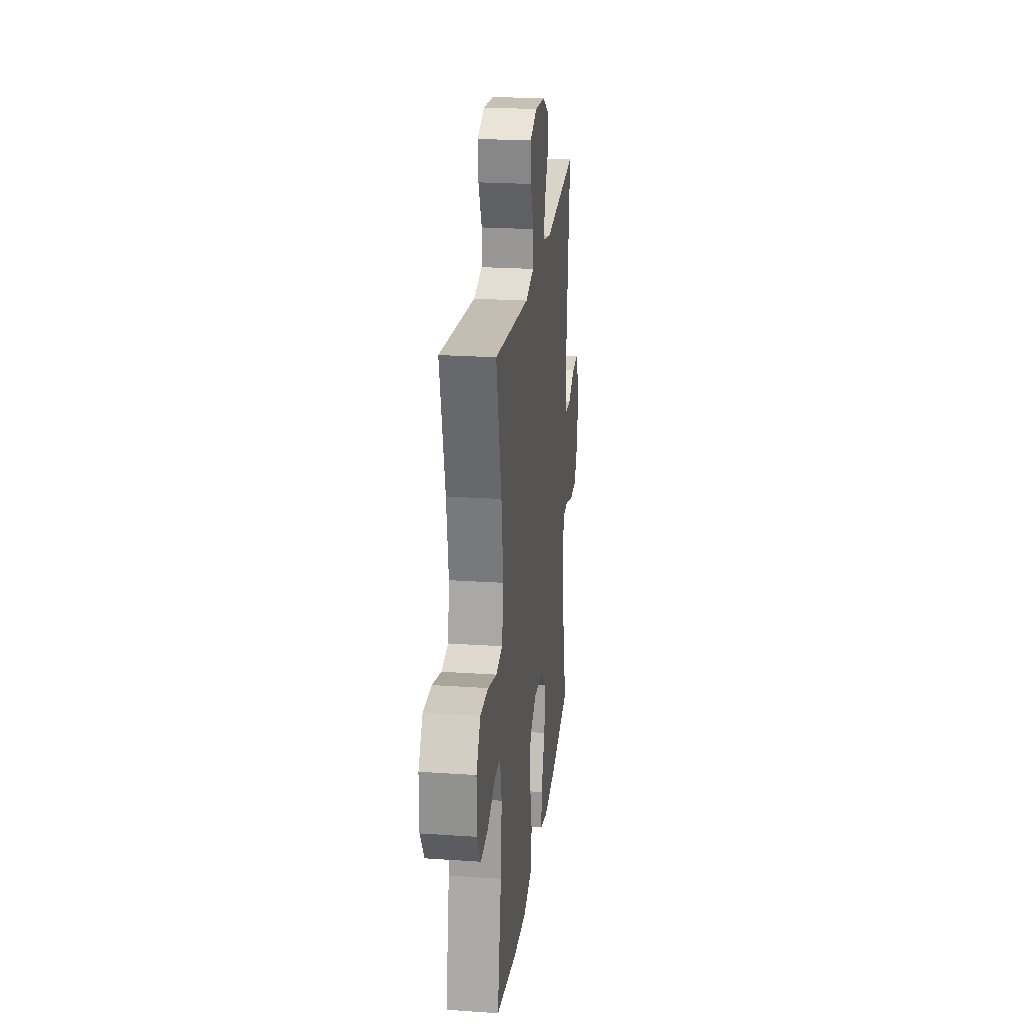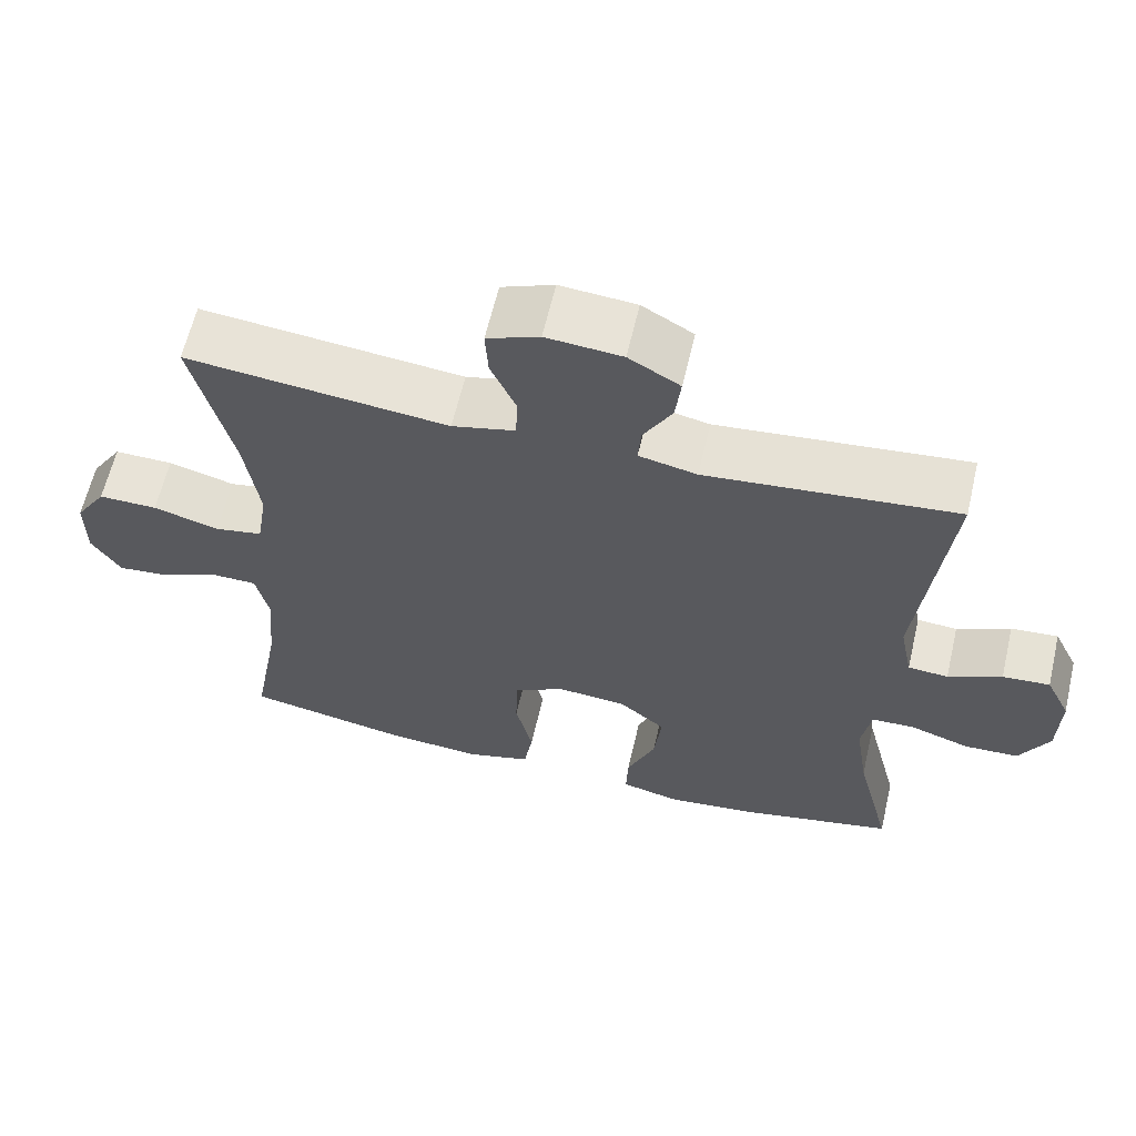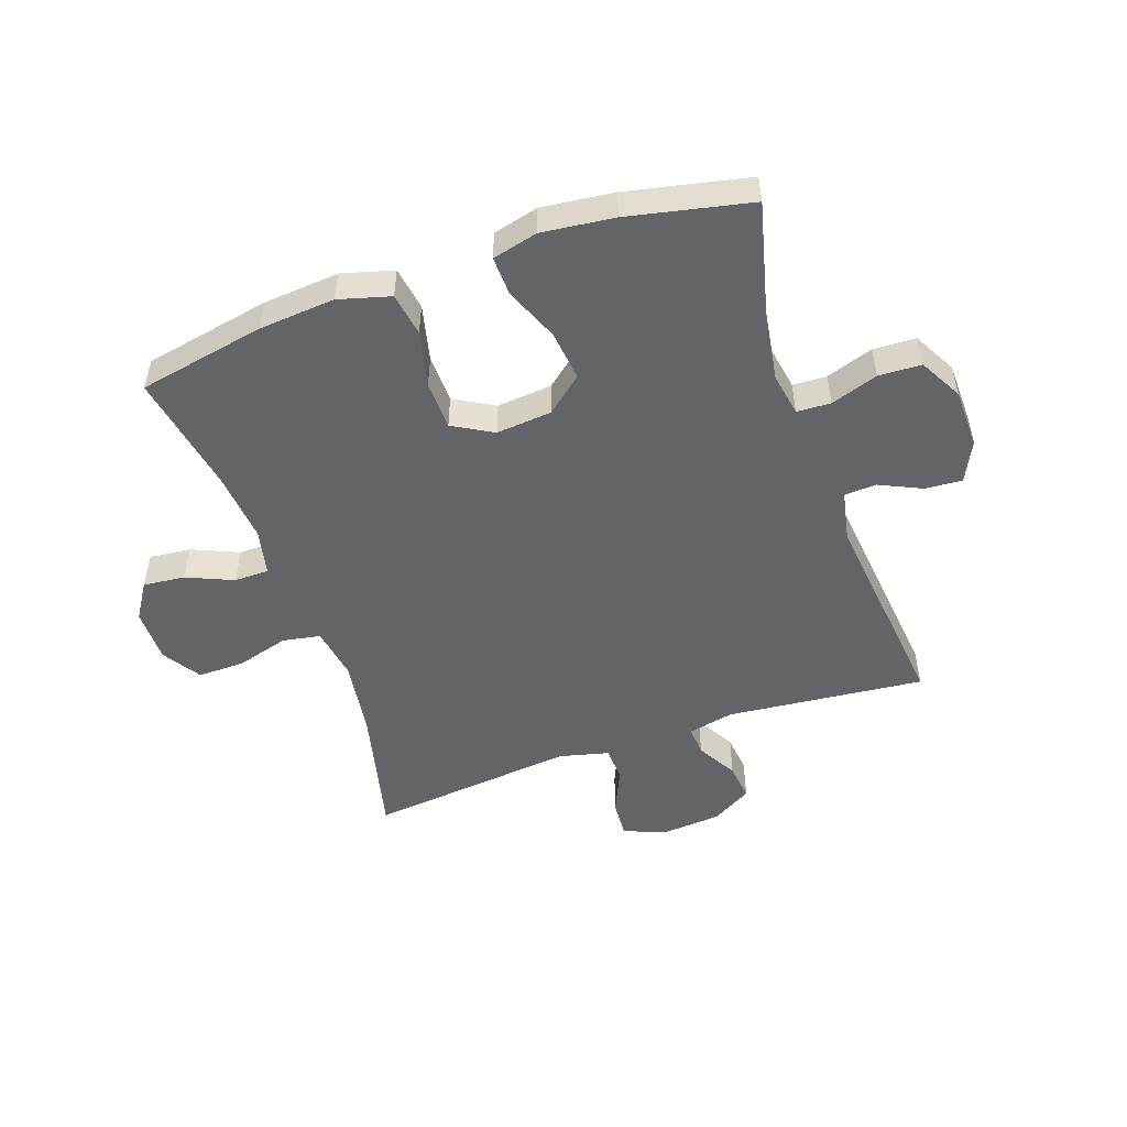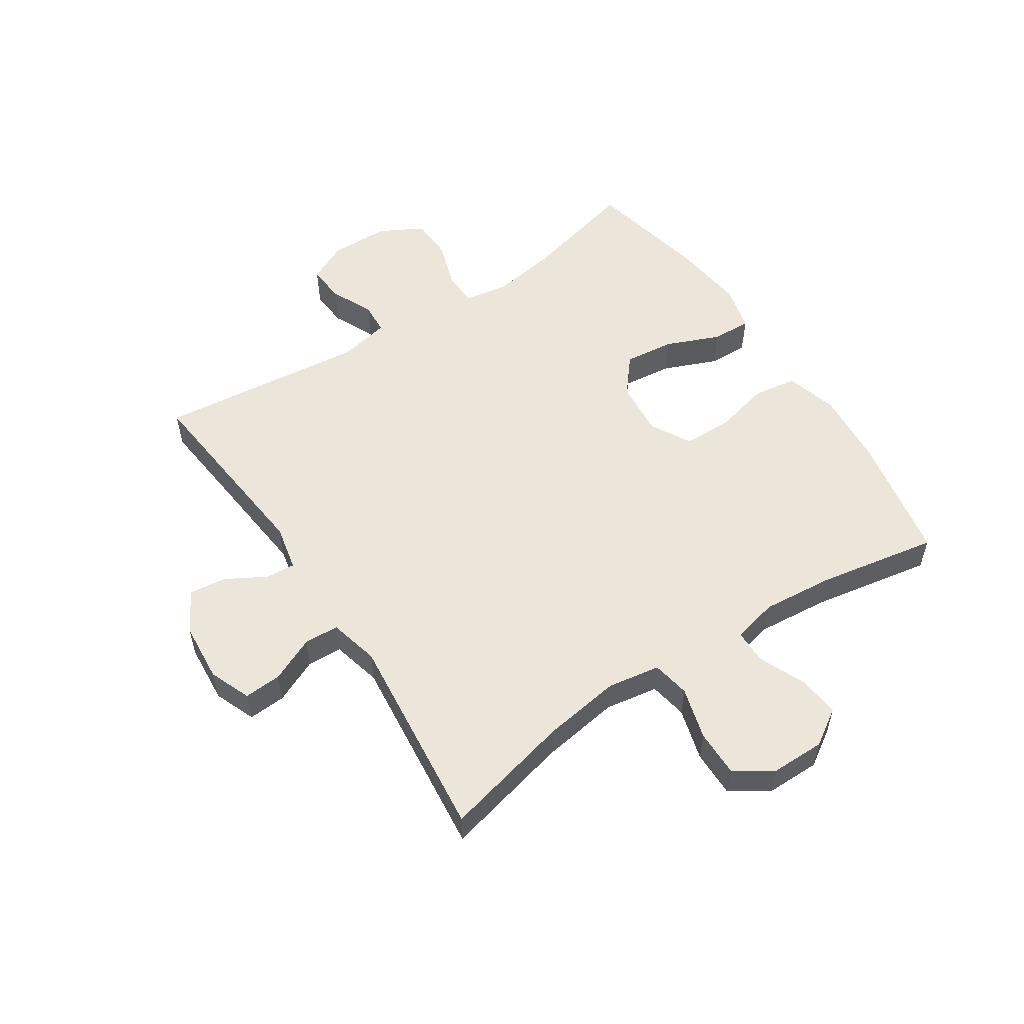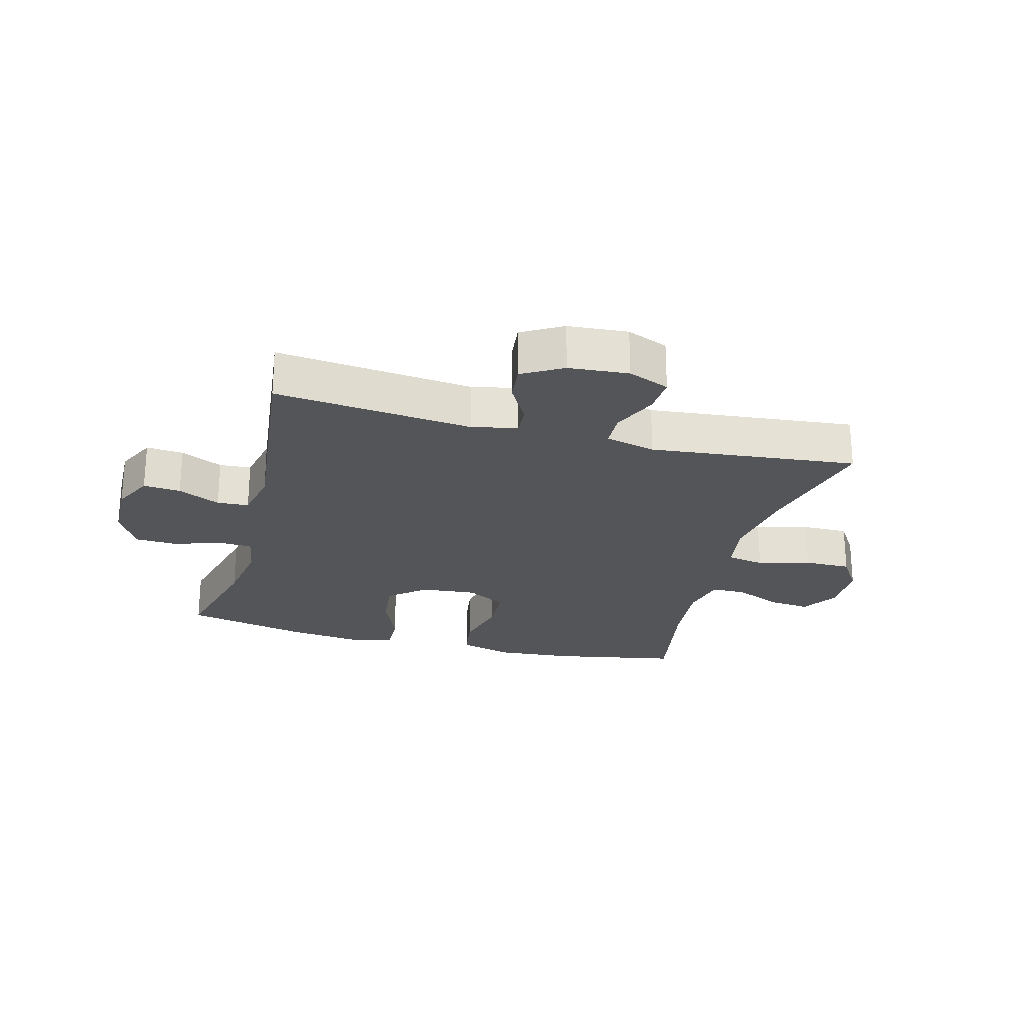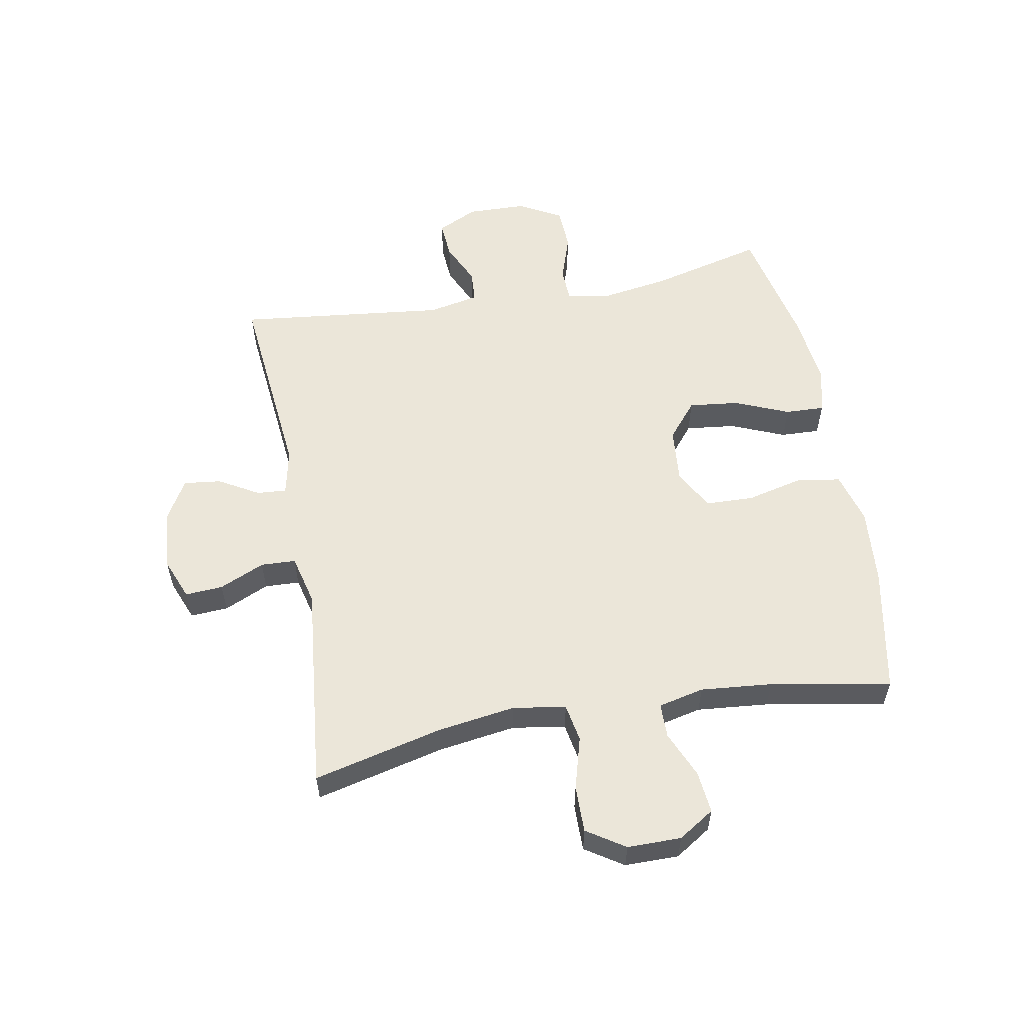
<metadata>
{"format":"obj","ext":"obj","renderer":"f3d","projection":"perspective","resolution":1024,"background":"white","views":[{"elev":23.0,"azim":96.7,"up":"+Z"},{"elev":62.0,"azim":-166.9,"up":"+Z"},{"elev":-51.1,"azim":-160.8,"up":"+Y"},{"elev":55.1,"azim":56.6,"up":"+Y"},{"elev":-24.4,"azim":-14.9,"up":"+Y"},{"elev":56.8,"azim":79.7,"up":"+Y"}]}
</metadata>
<code>
o path9952
v -0.2909 0.0375 -0.5616
v -0.1684 0.0375 -0.5757
v -0.09141 0.0375 -0.5567
v -0.09385 0.0375 -0.4903
v -0.1318 0.0375 -0.399
v -0.1416 0.0375 -0.3144
v -0.08023 0.0375 -0.2637
v 0.01379 0.0375 -0.2553
v 0.08157 0.0375 -0.2933
v 0.08399 0.0375 -0.375
v 0.06115 0.0375 -0.4707
v 0.07296 0.0375 -0.5439
v 0.1606 0.0375 -0.5683
v 0.29 0.0375 -0.5578
v 0.5041 0.0375 -0.517
v 0.4671 0.0375 -0.3139
v 0.4559 0.0375 -0.1931
v 0.4734 0.0375 -0.1158
v 0.5318 0.0375 -0.1152
v 0.6105 0.0375 -0.1492
v 0.6813 0.0375 -0.1565
v 0.72 0.0375 -0.09582
v 0.7198 0.0375 -0.004837
v 0.6784 0.0375 0.05912
v 0.5993 0.0375 0.05829
v 0.5108 0.0375 0.03345
v 0.447 0.0375 0.04496
v 0.4324 0.0375 0.1342
v 0.4516 0.0375 0.2662
v 0.5041 0.0375 0.4847
v 0.1539 0.0375 0.4481
v 0.06947 0.0375 0.4689
v 0.06696 0.0375 0.5279
v 0.1007 0.0375 0.6038
v 0.1046 0.0375 0.6675
v 0.03451 0.0375 0.6956
v -0.06699 0.0375 0.6875
v -0.1354 0.0375 0.648
v -0.128 0.0375 0.5849
v -0.0894 0.0375 0.5175
v -0.08582 0.0375 0.4675
v -0.1634 0.0375 0.4508
v -0.4978 0.0375 0.4847
v -0.4581 0.0375 0.1322
v -0.4754 0.0375 0.04658
v -0.5292 0.0375 0.04296
v -0.6006 0.0375 0.07624
v -0.6638 0.0375 0.08113
v -0.6968 0.0375 0.01337
v -0.6942 0.0375 -0.08711
v -0.6548 0.0375 -0.1593
v -0.5824 0.0375 -0.1624
v -0.5023 0.0375 -0.1356
v -0.445 0.0375 -0.1383
v -0.4321 0.0375 -0.212
v -0.4499 0.0375 -0.326
v -0.4978 0.0375 -0.517
v -0.2909 -0.0375 -0.5616
v -0.1684 -0.0375 -0.5757
v -0.09141 -0.0375 -0.5567
v -0.09385 -0.0375 -0.4903
v -0.1318 -0.0375 -0.399
v -0.1416 -0.0375 -0.3144
v -0.08023 -0.0375 -0.2637
v 0.01379 -0.0375 -0.2553
v 0.08157 -0.0375 -0.2933
v 0.08399 -0.0375 -0.375
v 0.06115 -0.0375 -0.4707
v 0.07296 -0.0375 -0.5439
v 0.1606 -0.0375 -0.5683
v 0.29 -0.0375 -0.5578
v 0.5041 -0.0375 -0.517
v 0.4671 -0.0375 -0.3139
v 0.4559 -0.0375 -0.1931
v 0.4734 -0.0375 -0.1158
v 0.5318 -0.0375 -0.1152
v 0.6105 -0.0375 -0.1492
v 0.6813 -0.0375 -0.1565
v 0.72 -0.0375 -0.09582
v 0.7198 -0.0375 -0.004837
v 0.6784 -0.0375 0.05912
v 0.5993 -0.0375 0.05829
v 0.5108 -0.0375 0.03345
v 0.447 -0.0375 0.04496
v 0.4324 -0.0375 0.1342
v 0.4516 -0.0375 0.2662
v 0.5041 -0.0375 0.4847
v 0.1539 -0.0375 0.4481
v 0.06947 -0.0375 0.4689
v 0.06696 -0.0375 0.5279
v 0.1007 -0.0375 0.6038
v 0.1046 -0.0375 0.6675
v 0.03451 -0.0375 0.6956
v -0.06699 -0.0375 0.6875
v -0.1354 -0.0375 0.648
v -0.128 -0.0375 0.5849
v -0.0894 -0.0375 0.5175
v -0.08582 -0.0375 0.4675
v -0.1634 -0.0375 0.4508
v -0.4978 -0.0375 0.4847
v -0.4581 -0.0375 0.1322
v -0.4754 -0.0375 0.04658
v -0.5292 -0.0375 0.04296
v -0.6006 -0.0375 0.07624
v -0.6638 -0.0375 0.08113
v -0.6968 -0.0375 0.01337
v -0.6942 -0.0375 -0.08711
v -0.6548 -0.0375 -0.1593
v -0.5824 -0.0375 -0.1624
v -0.5023 -0.0375 -0.1356
v -0.445 -0.0375 -0.1383
v -0.4321 -0.0375 -0.212
v -0.4499 -0.0375 -0.326
v -0.4978 -0.0375 -0.517
v -0.2909 0.0375 -0.5616
v -0.1684 0.0375 -0.5757
v -0.09141 0.0375 -0.5567
v -0.09141 0.0375 -0.5567
v 0.07296 0.0375 -0.5439
v 0.07296 0.0375 -0.5439
v 0.1606 0.0375 -0.5683
v 0.29 0.0375 -0.5578
v -0.09385 0.0375 -0.4903
v 0.06115 0.0375 -0.4707
v -0.4978 0.0375 -0.517
v -0.4978 0.0375 -0.517
v 0.5041 0.0375 -0.517
v 0.5041 0.0375 -0.517
v -0.1318 0.0375 -0.399
v 0.08399 0.0375 -0.375
v -0.4499 0.0375 -0.326
v 0.4671 0.0375 -0.3139
v -0.1416 0.0375 -0.3144
v 0.08157 0.0375 -0.2933
v -0.4321 0.0375 -0.212
v -0.08023 0.0375 -0.2637
v 0.4559 0.0375 -0.1931
v 0.01379 0.0375 -0.2553
v -0.445 0.0375 -0.1383
v -0.445 0.0375 -0.1383
v 0.4734 0.0375 -0.1158
v 0.4734 0.0375 -0.1158
v -0.6548 0.0375 -0.1593
v -0.5824 0.0375 -0.1624
v -0.5023 0.0375 -0.1356
v -0.6942 0.0375 -0.08711
v 0.6105 0.0375 -0.1492
v 0.6813 0.0375 -0.1565
v 0.6813 0.0375 -0.1565
v 0.72 0.0375 -0.09582
v 0.5318 0.0375 -0.1152
v 0.7198 0.0375 -0.004837
v -0.6968 0.0375 0.01337
v 0.6784 0.0375 0.05912
v -0.6638 0.0375 0.08113
v -0.6638 0.0375 0.08113
v 0.5108 0.0375 0.03345
v 0.447 0.0375 0.04496
v 0.447 0.0375 0.04496
v 0.5993 0.0375 0.05829
v -0.6006 0.0375 0.07624
v -0.5292 0.0375 0.04296
v -0.4754 0.0375 0.04658
v -0.4754 0.0375 0.04658
v 0.4324 0.0375 0.1342
v -0.4581 0.0375 0.1322
v 0.4516 0.0375 0.2662
v -0.4978 0.0375 0.4847
v -0.4978 0.0375 0.4847
v 0.1539 0.0375 0.4481
v 0.06947 0.0375 0.4689
v 0.06947 0.0375 0.4689
v -0.08582 0.0375 0.4675
v -0.08582 0.0375 0.4675
v -0.1634 0.0375 0.4508
v 0.5041 0.0375 0.4847
v 0.5041 0.0375 0.4847
v -0.0894 0.0375 0.5175
v 0.06696 0.0375 0.5279
v -0.128 0.0375 0.5849
v 0.1007 0.0375 0.6038
v -0.1354 0.0375 0.648
v -0.1354 0.0375 0.648
v 0.1046 0.0375 0.6675
v 0.1046 0.0375 0.6675
v -0.06699 0.0375 0.6875
v 0.03451 0.0375 0.6956
v -0.2909 -0.0375 -0.5616
v -0.1684 -0.0375 -0.5757
v -0.09141 -0.0375 -0.5567
v -0.09141 -0.0375 -0.5567
v 0.07296 -0.0375 -0.5439
v 0.07296 -0.0375 -0.5439
v 0.1606 -0.0375 -0.5683
v 0.29 -0.0375 -0.5578
v -0.09385 -0.0375 -0.4903
v 0.06115 -0.0375 -0.4707
v -0.4978 -0.0375 -0.517
v -0.4978 -0.0375 -0.517
v 0.5041 -0.0375 -0.517
v 0.5041 -0.0375 -0.517
v -0.1318 -0.0375 -0.399
v 0.08399 -0.0375 -0.375
v -0.4499 -0.0375 -0.326
v 0.4671 -0.0375 -0.3139
v -0.1416 -0.0375 -0.3144
v 0.08157 -0.0375 -0.2933
v -0.4321 -0.0375 -0.212
v -0.08023 -0.0375 -0.2637
v 0.4559 -0.0375 -0.1931
v 0.01379 -0.0375 -0.2553
v -0.445 -0.0375 -0.1383
v -0.445 -0.0375 -0.1383
v 0.4734 -0.0375 -0.1158
v 0.4734 -0.0375 -0.1158
v -0.6548 -0.0375 -0.1593
v -0.5824 -0.0375 -0.1624
v -0.5023 -0.0375 -0.1356
v -0.6942 -0.0375 -0.08711
v 0.6105 -0.0375 -0.1492
v 0.6813 -0.0375 -0.1565
v 0.6813 -0.0375 -0.1565
v 0.72 -0.0375 -0.09582
v 0.5318 -0.0375 -0.1152
v 0.7198 -0.0375 -0.004837
v -0.6968 -0.0375 0.01337
v 0.6784 -0.0375 0.05912
v -0.6638 -0.0375 0.08113
v -0.6638 -0.0375 0.08113
v 0.5108 -0.0375 0.03345
v 0.447 -0.0375 0.04496
v 0.447 -0.0375 0.04496
v 0.5993 -0.0375 0.05829
v -0.6006 -0.0375 0.07624
v -0.5292 -0.0375 0.04296
v -0.4754 -0.0375 0.04658
v -0.4754 -0.0375 0.04658
v 0.4324 -0.0375 0.1342
v -0.4581 -0.0375 0.1322
v 0.4516 -0.0375 0.2662
v -0.4978 -0.0375 0.4847
v -0.4978 -0.0375 0.4847
v 0.1539 -0.0375 0.4481
v 0.06947 -0.0375 0.4689
v 0.06947 -0.0375 0.4689
v -0.08582 -0.0375 0.4675
v -0.08582 -0.0375 0.4675
v -0.1634 -0.0375 0.4508
v 0.5041 -0.0375 0.4847
v 0.5041 -0.0375 0.4847
v -0.0894 -0.0375 0.5175
v 0.06696 -0.0375 0.5279
v -0.128 -0.0375 0.5849
v 0.1007 -0.0375 0.6038
v -0.1354 -0.0375 0.648
v -0.1354 -0.0375 0.648
v 0.1046 -0.0375 0.6675
v 0.1046 -0.0375 0.6675
v -0.06699 -0.0375 0.6875
v 0.03451 -0.0375 0.6956
f 235 218 236
f 205 203 195
f 246 211 244
f 243 211 238
f 228 226 234
f 217 235 219
f 238 211 231
f 214 207 210
f 210 207 205
f 219 235 226
f 259 252 260
f 209 212 206
f 195 203 194
f 248 211 246
f 216 217 219
f 194 203 197
f 231 207 214
f 236 212 209
f 220 223 225
f 248 209 211
f 223 220 221
f 236 209 239
f 204 202 206
f 251 252 259
f 243 240 249
f 230 224 233
f 239 209 248
f 251 246 252
f 188 204 198
f 205 207 203
f 239 248 241
f 188 202 204
f 244 211 243
f 252 246 244
f 194 197 192
f 255 253 259
f 218 212 236
f 190 196 189
f 257 260 254
f 214 224 230
f 233 220 225
f 217 218 235
f 205 195 200
f 231 214 230
f 234 226 235
f 211 207 231
f 254 260 252
f 243 238 240
f 208 206 212
f 189 202 188
f 251 259 253
f 202 189 196
f 204 206 208
f 224 220 233
f 233 225 227
f 1 2 59 58
f 2 118 191 59
f 120 13 70 193
f 13 14 71 70
f 3 4 61 60
f 11 12 69 68
f 126 1 58 199
f 14 128 201 71
f 4 5 62 61
f 10 11 68 67
f 56 57 114 113
f 15 16 73 72
f 5 6 63 62
f 9 10 67 66
f 55 56 113 112
f 6 7 64 63
f 16 17 74 73
f 8 9 66 65
f 7 8 65 64
f 140 55 112 213
f 17 142 215 74
f 51 52 109 108
f 52 53 110 109
f 50 51 108 107
f 20 149 222 77
f 21 22 79 78
f 19 20 77 76
f 53 54 111 110
f 18 19 76 75
f 22 23 80 79
f 49 50 107 106
f 23 24 81 80
f 156 49 106 229
f 26 159 232 83
f 25 26 83 82
f 24 25 82 81
f 47 48 105 104
f 46 47 104 103
f 164 46 103 237
f 27 28 85 84
f 44 45 102 101
f 28 29 86 85
f 169 44 101 242
f 31 172 245 88
f 174 42 99 247
f 177 31 88 250
f 29 30 87 86
f 40 41 98 97
f 32 33 90 89
f 42 43 100 99
f 39 40 97 96
f 33 34 91 90
f 183 39 96 256
f 34 185 258 91
f 37 38 95 94
f 36 37 94 93
f 35 36 93 92
f 162 163 145
f 132 122 130
f 173 171 138
f 170 165 138
f 155 161 153
f 144 146 162
f 165 158 138
f 141 137 134
f 137 132 134
f 146 153 162
f 186 187 179
f 136 133 139
f 122 121 130
f 175 173 138
f 143 146 144
f 121 124 130
f 158 141 134
f 163 136 139
f 147 152 150
f 175 138 136
f 150 148 147
f 163 166 136
f 131 133 129
f 178 186 179
f 170 176 167
f 157 160 151
f 166 175 136
f 178 179 173
f 115 125 131
f 132 130 134
f 166 168 175
f 115 131 129
f 171 170 138
f 179 171 173
f 121 119 124
f 182 186 180
f 145 163 139
f 117 116 123
f 184 181 187
f 141 157 151
f 160 152 147
f 144 162 145
f 132 127 122
f 158 157 141
f 161 162 153
f 138 158 134
f 181 179 187
f 170 167 165
f 135 139 133
f 116 115 129
f 178 180 186
f 129 123 116
f 131 135 133
f 151 160 147
f 160 154 152

</code>
